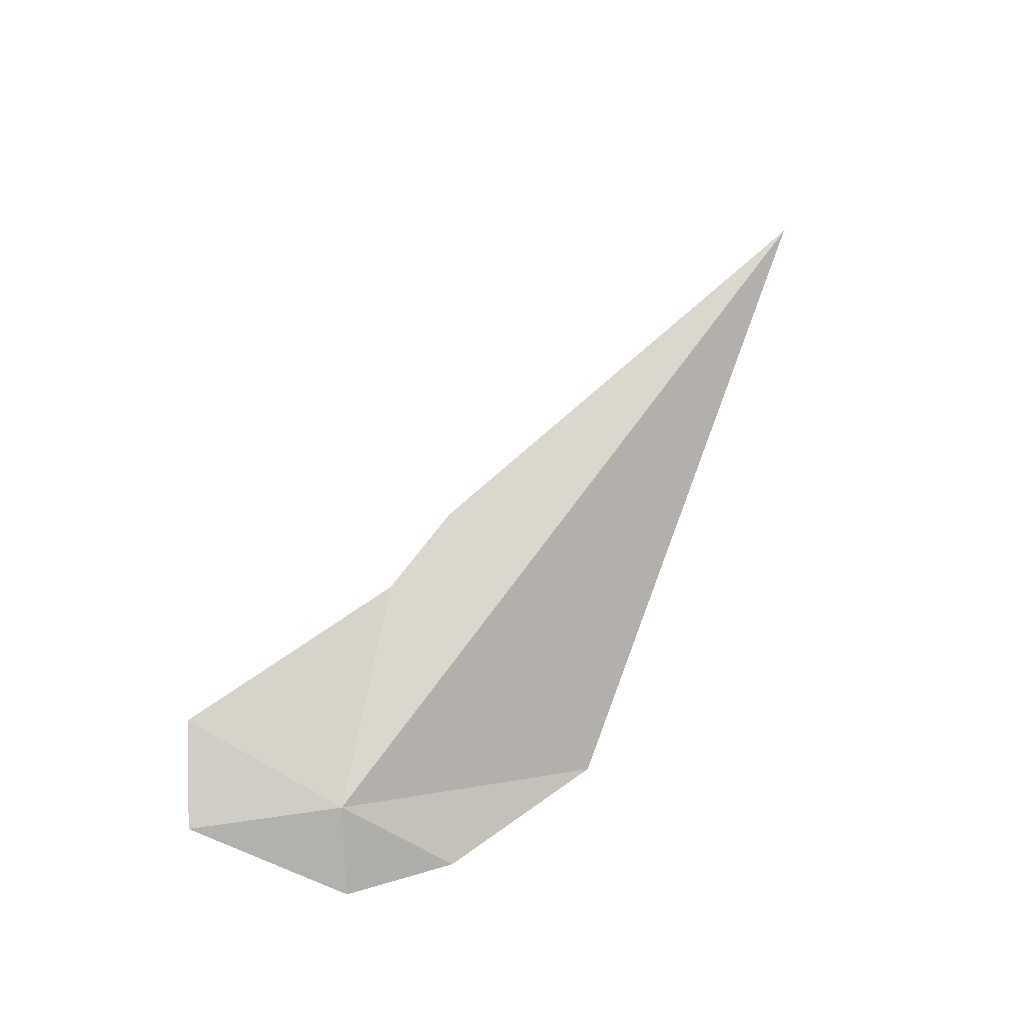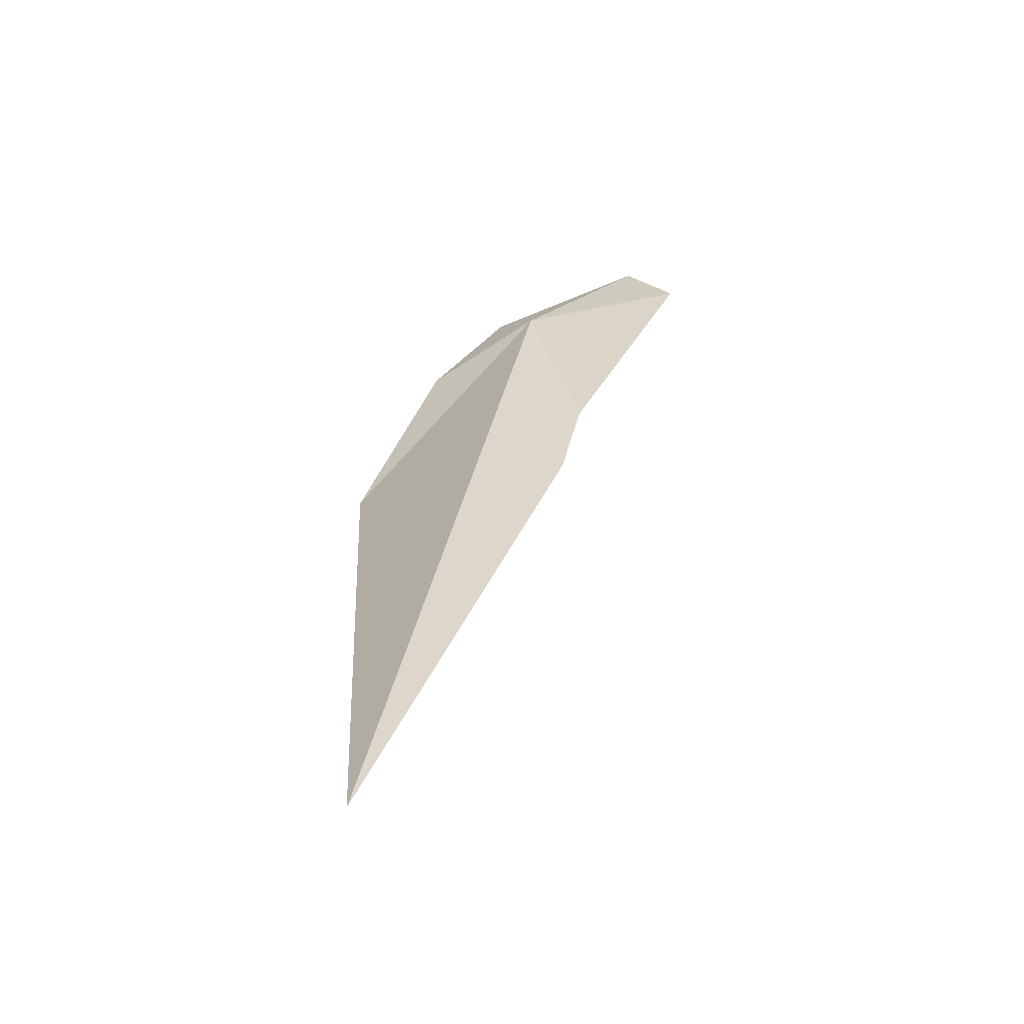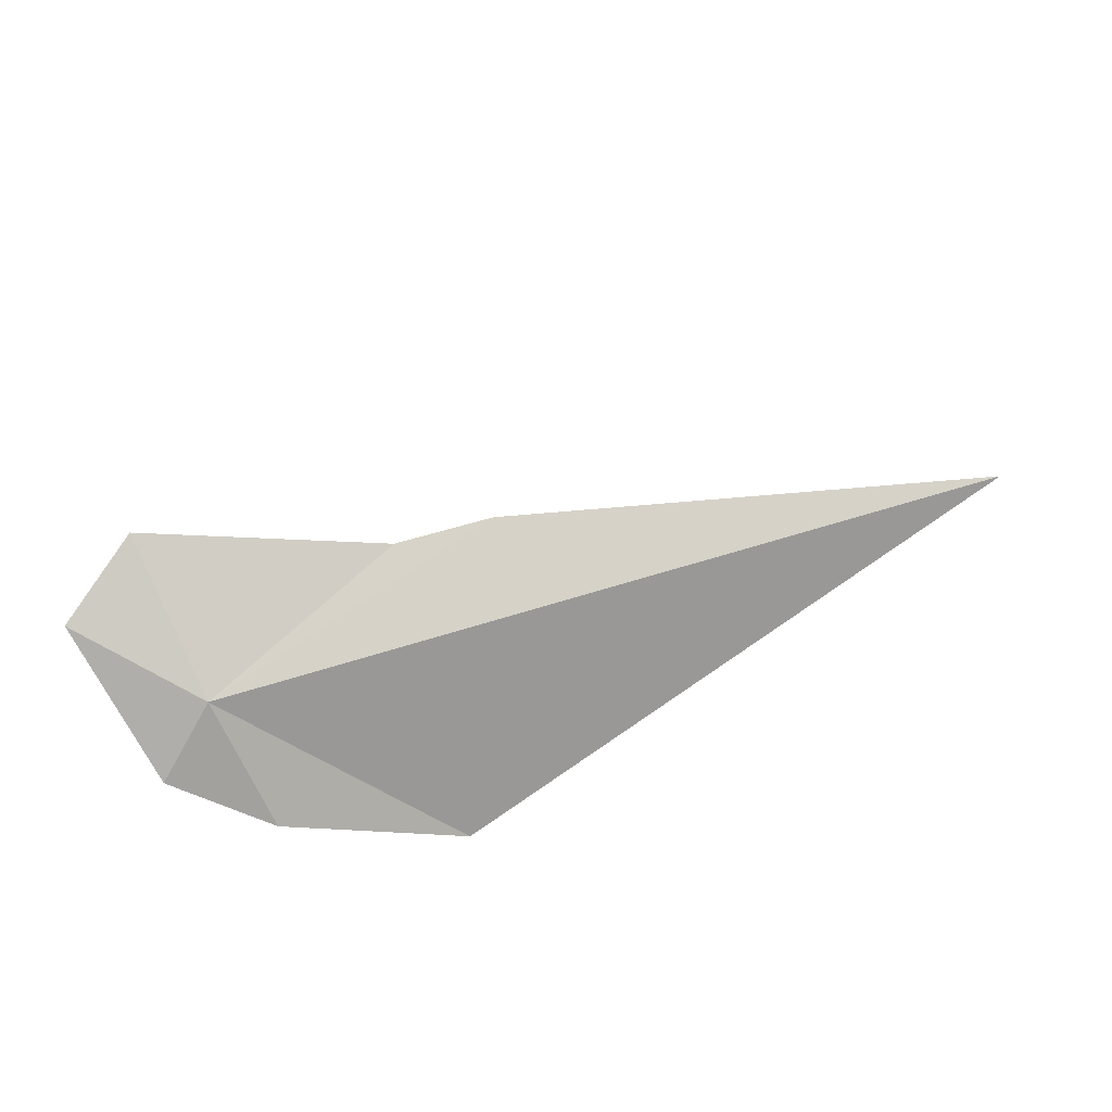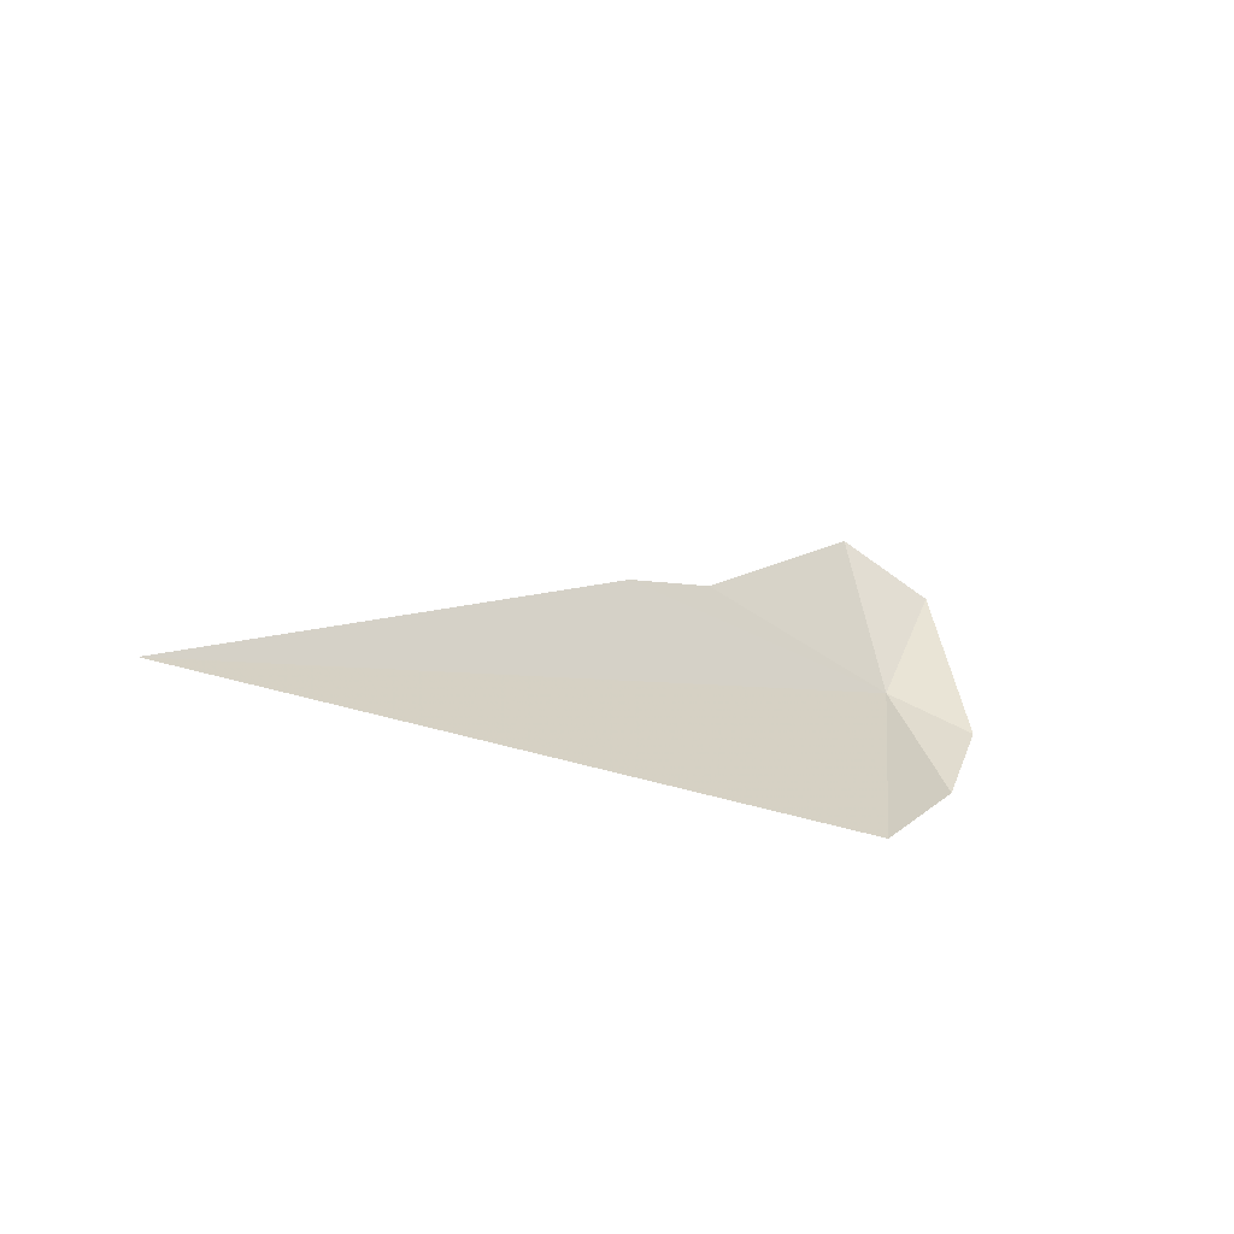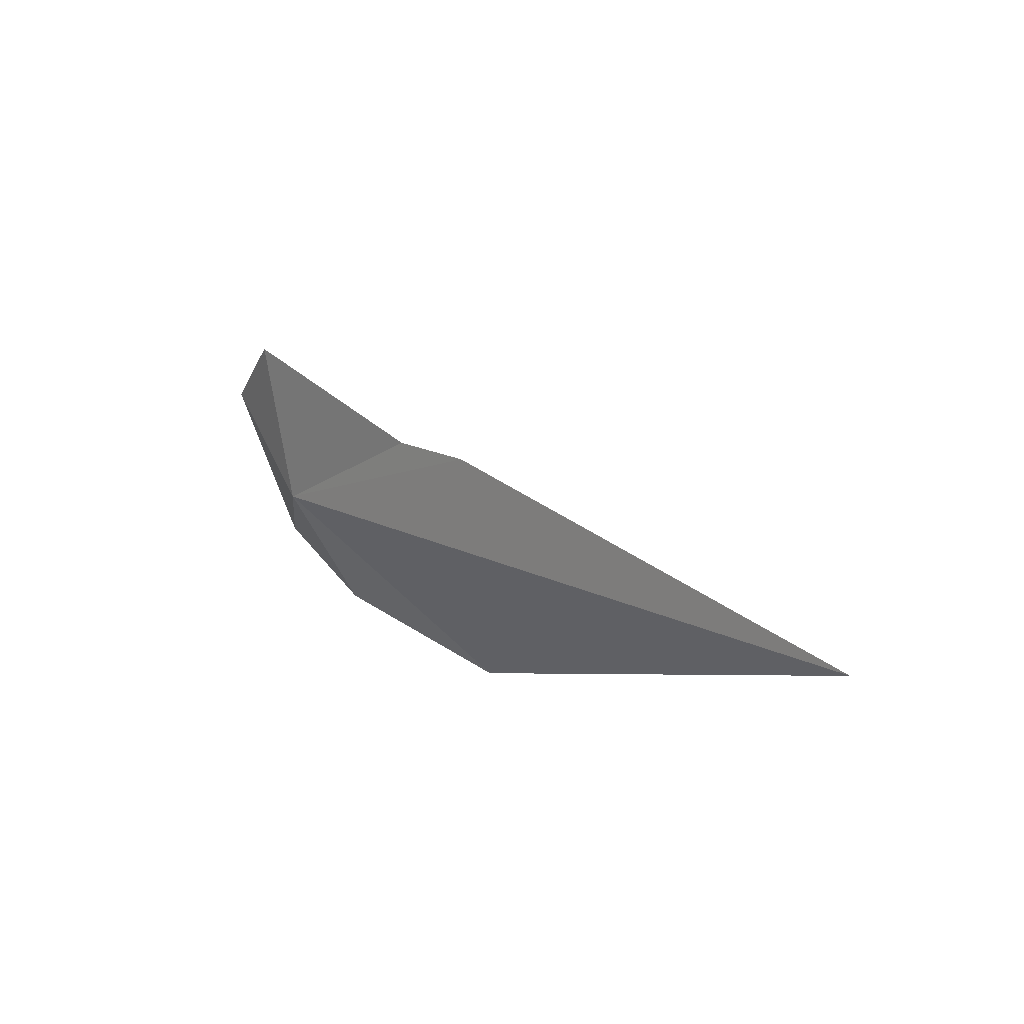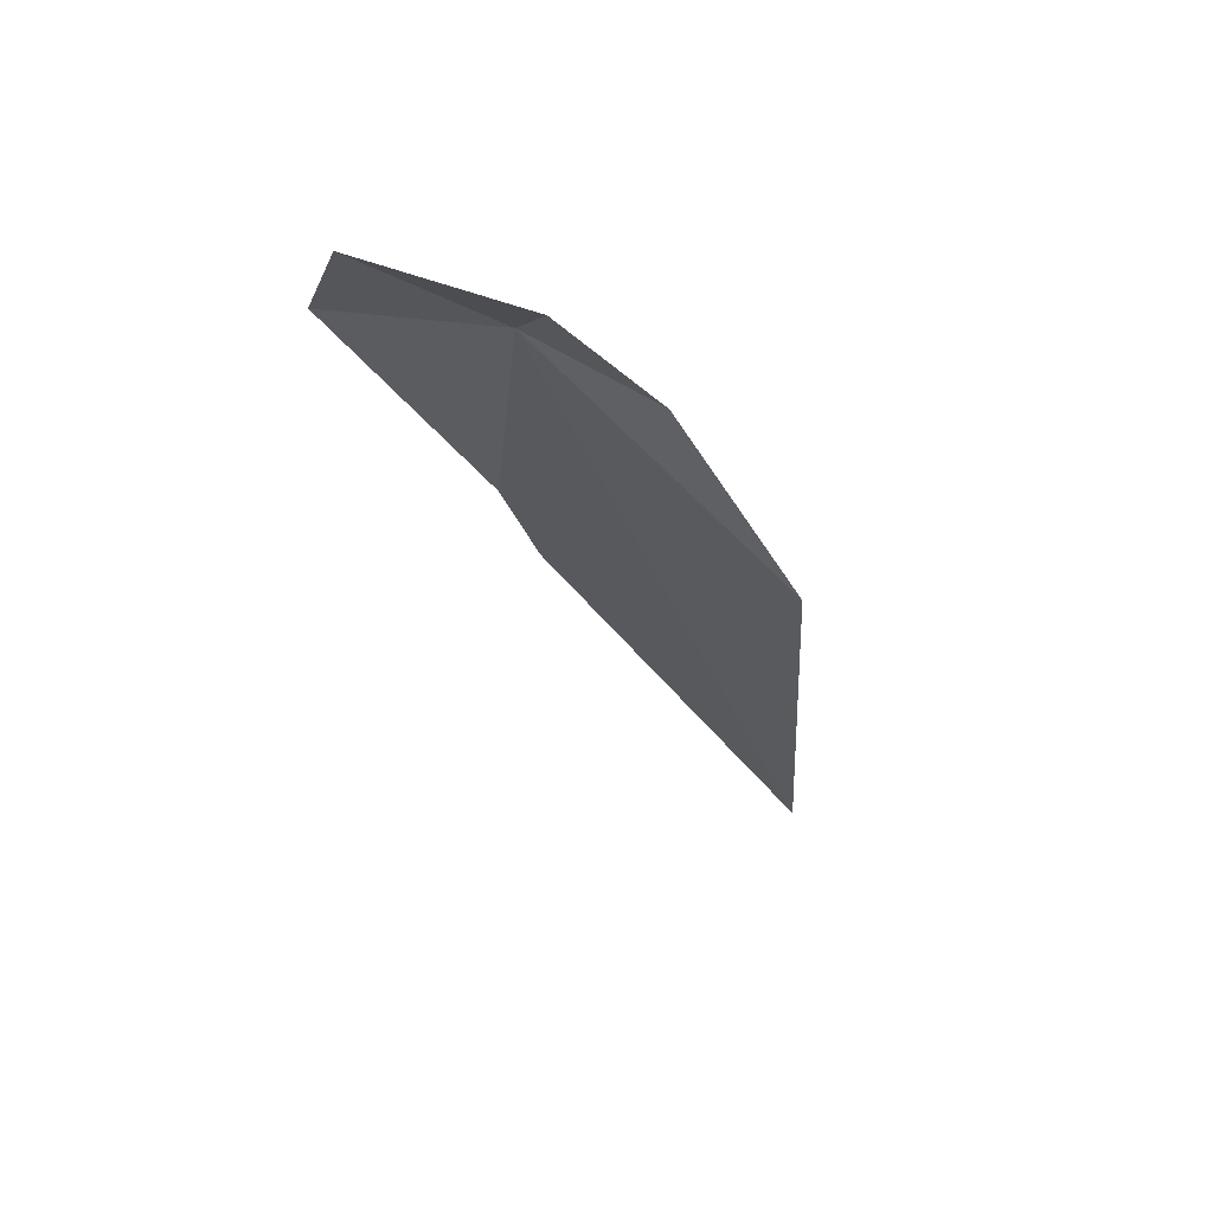
<metadata>
{"format":"obj","ext":"obj","renderer":"f3d","projection":"perspective","resolution":1024,"background":"white","views":[{"elev":75.0,"azim":-64.9,"up":"+Z"},{"elev":29.8,"azim":91.0,"up":"+Z"},{"elev":73.1,"azim":-29.2,"up":"+Z"},{"elev":-20.0,"azim":144.9,"up":"+Y"},{"elev":0.3,"azim":56.0,"up":"+Y"},{"elev":-26.0,"azim":-81.5,"up":"+Z"}]}
</metadata>
<code>
v 3.826 17.25 26.56
v 5.03 17.56 26.48
v 5.557 17.45 26.41
v 3.878 18.16 26.78
v 4.682 16.16 25.64
v 8.157 16.43 25.98
v 3.434 17.05 26.34
v 3.828 16.62 26.11
v 3.38 17.91 26.7
f 1 3 2
f 1 2 4
f 1 7 8
f 1 4 9
f 1 9 7
f 1 8 5
f 1 5 6
f 1 6 3

</code>
